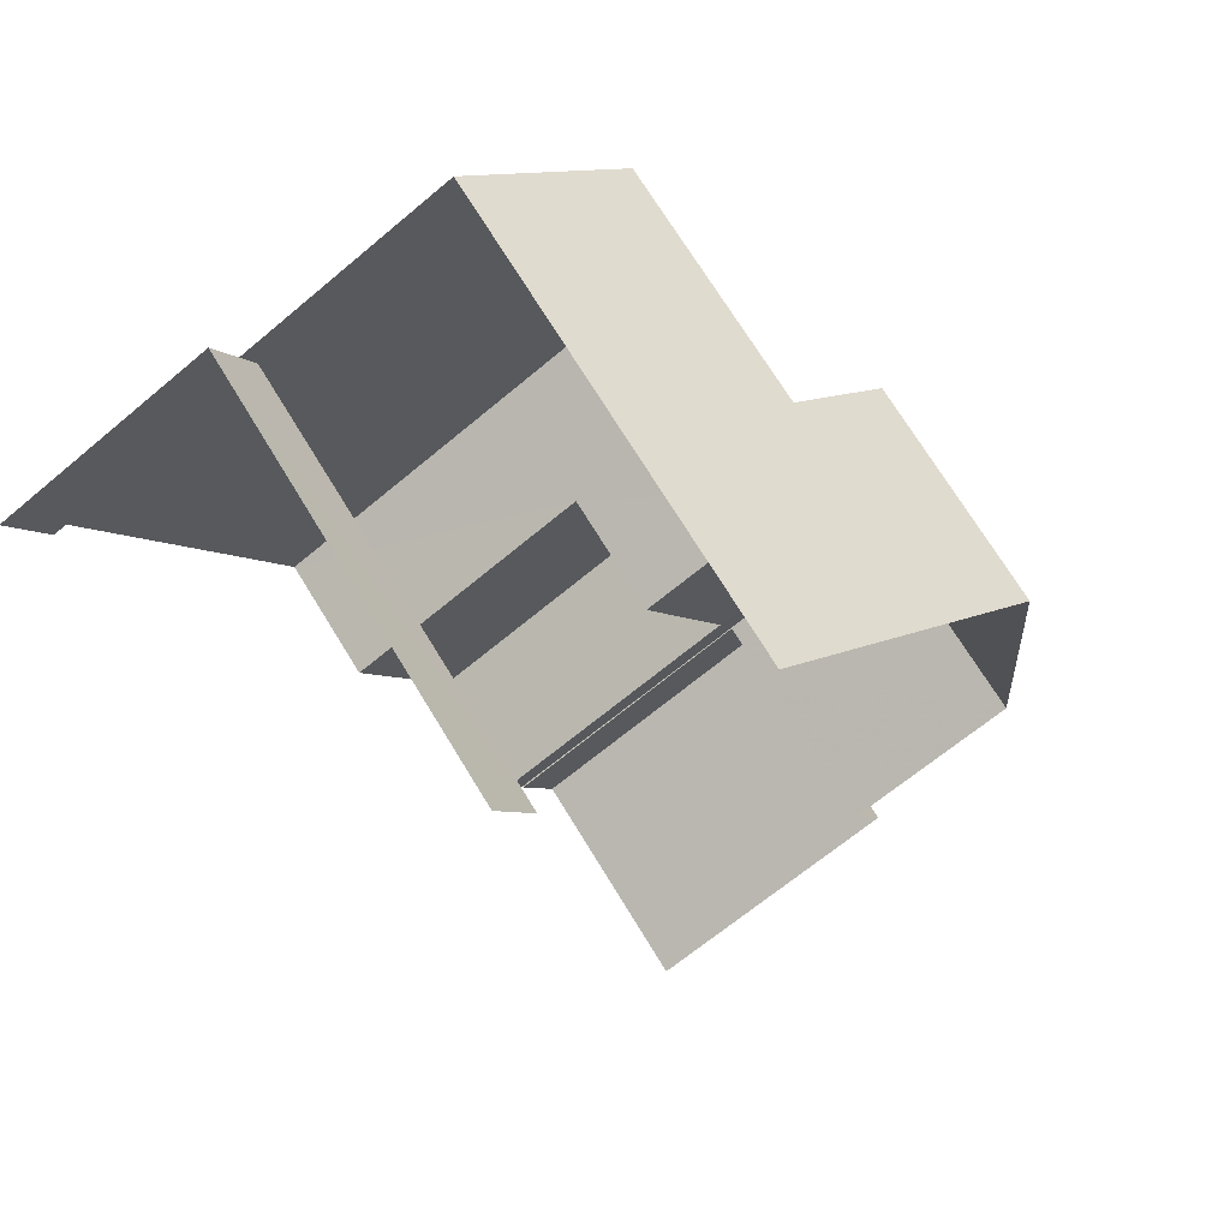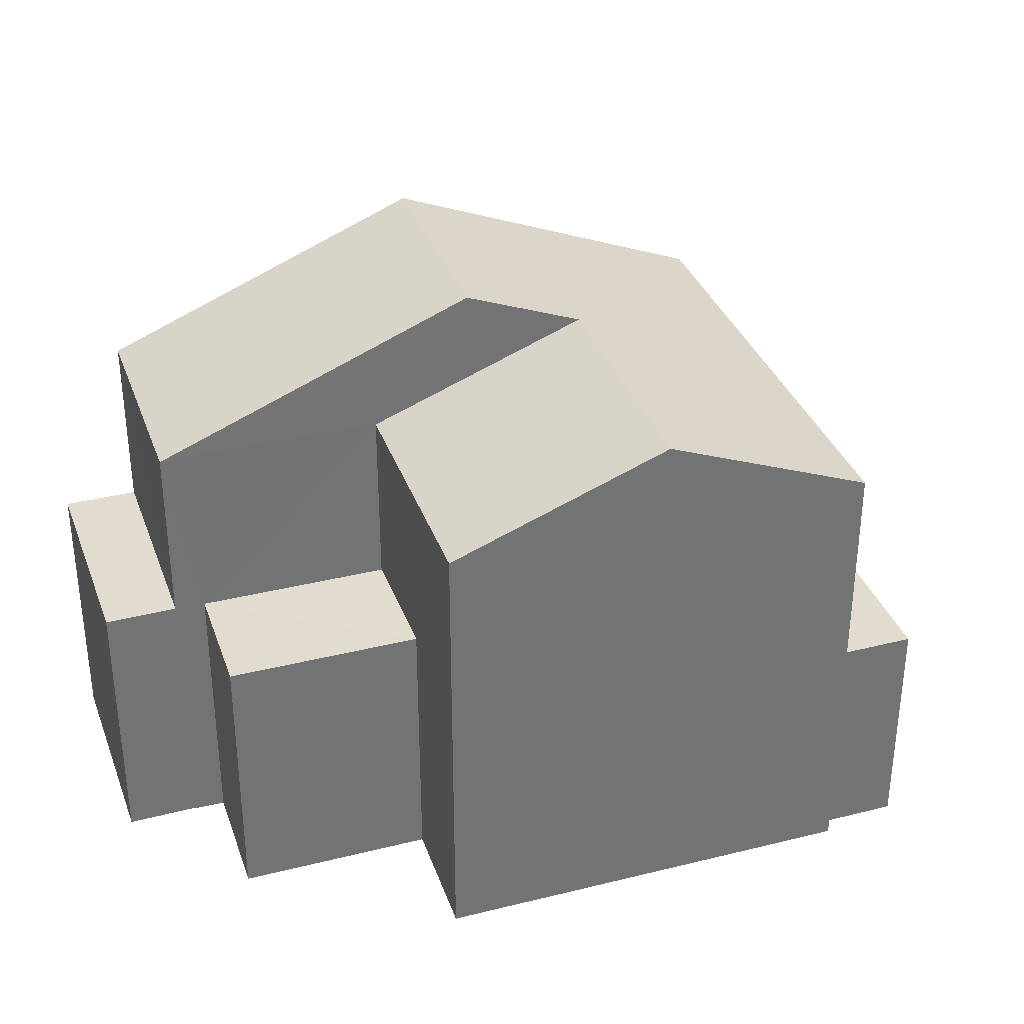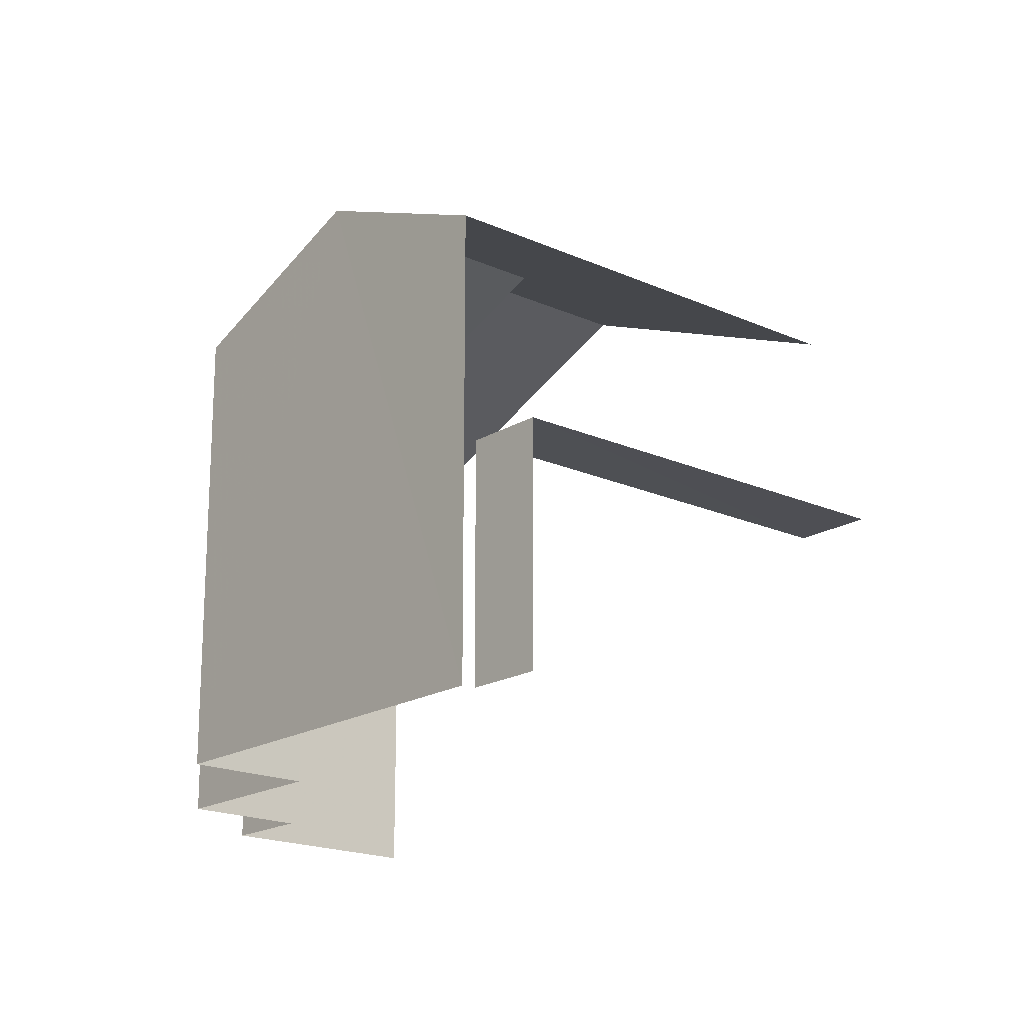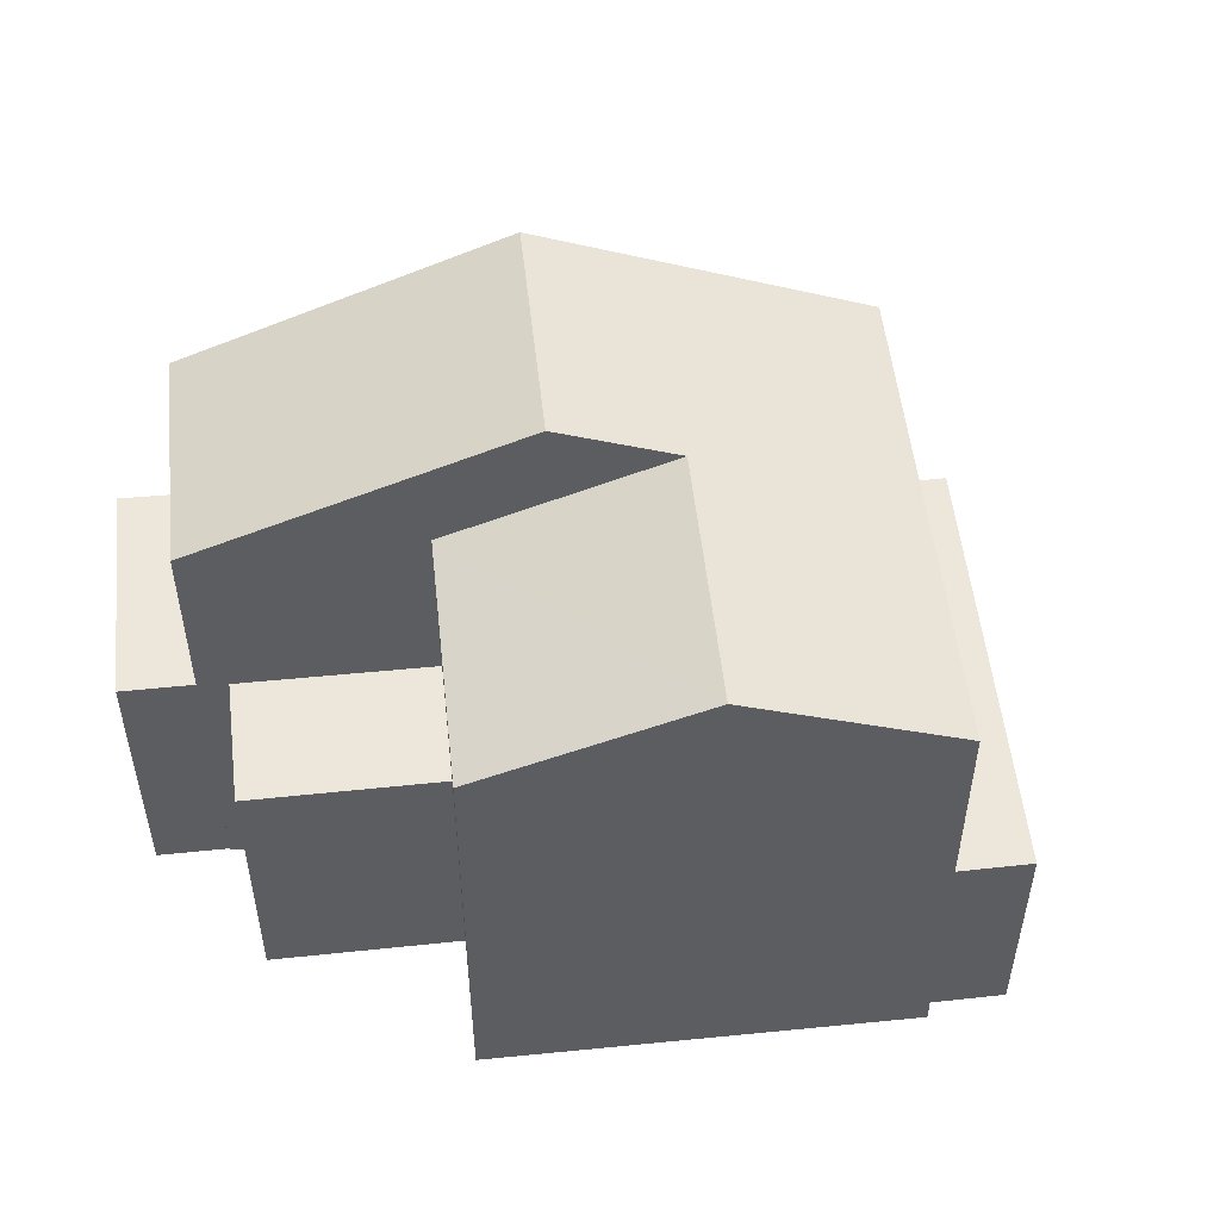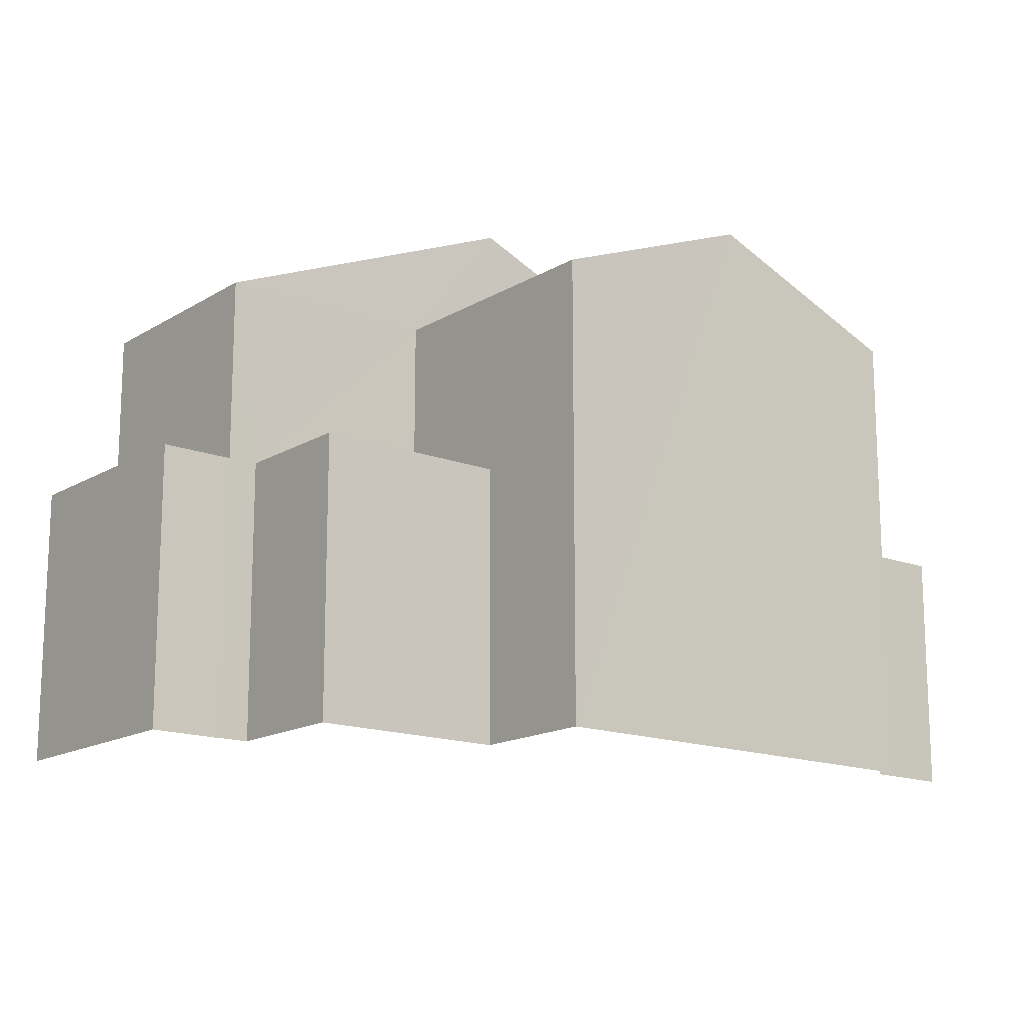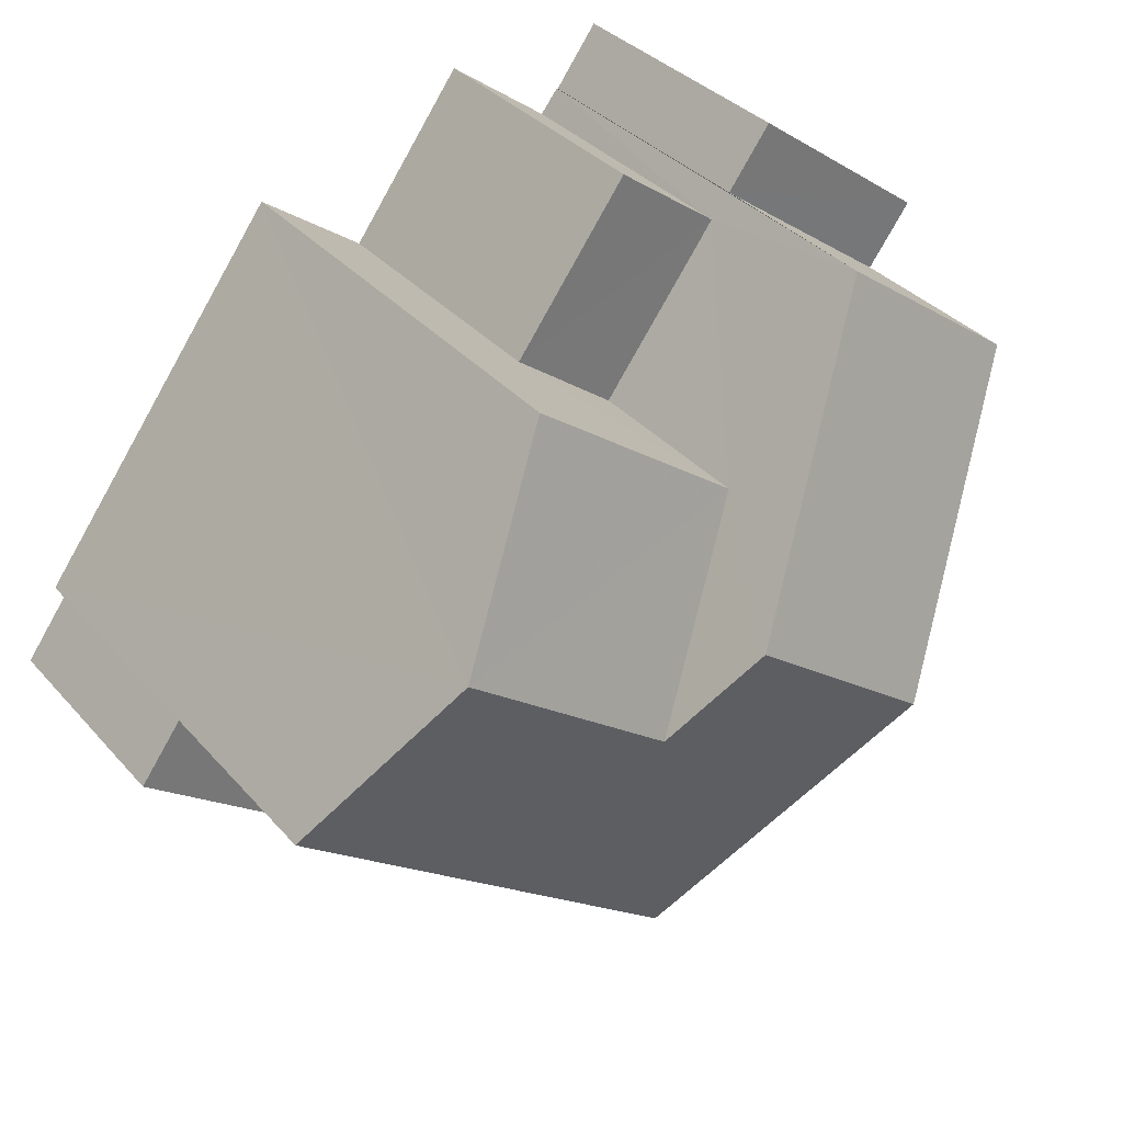
<metadata>
{"format":"obj","ext":"obj","renderer":"f3d","projection":"perspective","resolution":1024,"background":"white","views":[{"elev":-65.1,"azim":-49.6,"up":"+Y"},{"elev":34.7,"azim":-145.2,"up":"+Z"},{"elev":-18.7,"azim":-77.3,"up":"+Z"},{"elev":52.8,"azim":-132.8,"up":"+Z"},{"elev":-15.6,"azim":-165.3,"up":"+Z"},{"elev":35.0,"azim":-35.1,"up":"+Y"}]}
</metadata>
<code>
v -2.214e+05 -1.255e+05 24.21
v -2.214e+05 -1.255e+05 24.21
v -2.214e+05 -1.255e+05 24.21
v -2.214e+05 -1.255e+05 24.21
v -2.214e+05 -1.255e+05 24.21
v -2.214e+05 -1.255e+05 24.21
v -2.214e+05 -1.255e+05 24.21
v -2.214e+05 -1.255e+05 24.21
v -2.214e+05 -1.255e+05 24.21
v -2.214e+05 -1.255e+05 24.21
v -2.214e+05 -1.255e+05 24.21
v -2.214e+05 -1.255e+05 24.21
v -2.214e+05 -1.255e+05 24.21
v -2.214e+05 -1.255e+05 24.21
v -2.214e+05 -1.255e+05 28.16
v -2.214e+05 -1.255e+05 28.16
v -2.214e+05 -1.255e+05 28.16
v -2.214e+05 -1.255e+05 28.16
v -2.214e+05 -1.255e+05 30.78
v -2.214e+05 -1.255e+05 30.78
v -2.214e+05 -1.255e+05 31.97
v -2.214e+05 -1.255e+05 31.97
v -2.214e+05 -1.255e+05 27.57
v -2.214e+05 -1.255e+05 27.57
v -2.214e+05 -1.255e+05 27.57
v -2.214e+05 -1.255e+05 27.57
v -2.214e+05 -1.255e+05 32.65
v -2.214e+05 -1.255e+05 30.78
v -2.214e+05 -1.255e+05 30.78
v -2.214e+05 -1.255e+05 32.65
v -2.214e+05 -1.255e+05 28.16
v -2.214e+05 -1.255e+05 28.16
v -2.214e+05 -1.255e+05 28.16
v -2.214e+05 -1.255e+05 28.16
v -2.214e+05 -1.255e+05 30.78
v -2.214e+05 -1.255e+05 30.78
f 1 2 3
f 2 4 5
f 6 3 5
f 7 5 8
f 9 8 10
f 9 10 11
f 12 13 14
f 5 4 13
f 10 13 12
f 3 2 5
f 8 5 13
f 10 8 13
f 24 12 14
f 25 24 14
f 13 25 14
f 13 23 25
f 4 23 13
f 26 11 10
f 36 23 4
f 35 26 23
f 26 35 11
f 35 23 36
f 36 4 27
f 28 27 18
f 18 4 2
f 18 2 16
f 27 4 18
f 15 16 17
f 15 18 16
f 19 20 21
f 22 19 21
f 23 24 25
f 23 26 24
f 27 28 29
f 30 27 29
f 31 32 33
f 31 34 32
f 21 35 22
f 30 22 27
f 27 22 36
f 22 35 36
f 3 6 15
f 6 29 15
f 15 28 18
f 15 29 28
f 20 9 21
f 9 11 21
f 11 35 21
f 32 7 33
f 32 5 7
f 8 9 31
f 9 20 31
f 31 19 34
f 31 20 19
f 15 17 1
f 3 15 1
f 6 5 32
f 6 32 29
f 29 19 30
f 30 19 22
f 32 34 19
f 32 19 29
f 26 12 24
f 26 10 12
f 8 33 7
f 8 31 33
f 16 2 1
f 17 16 1

</code>
